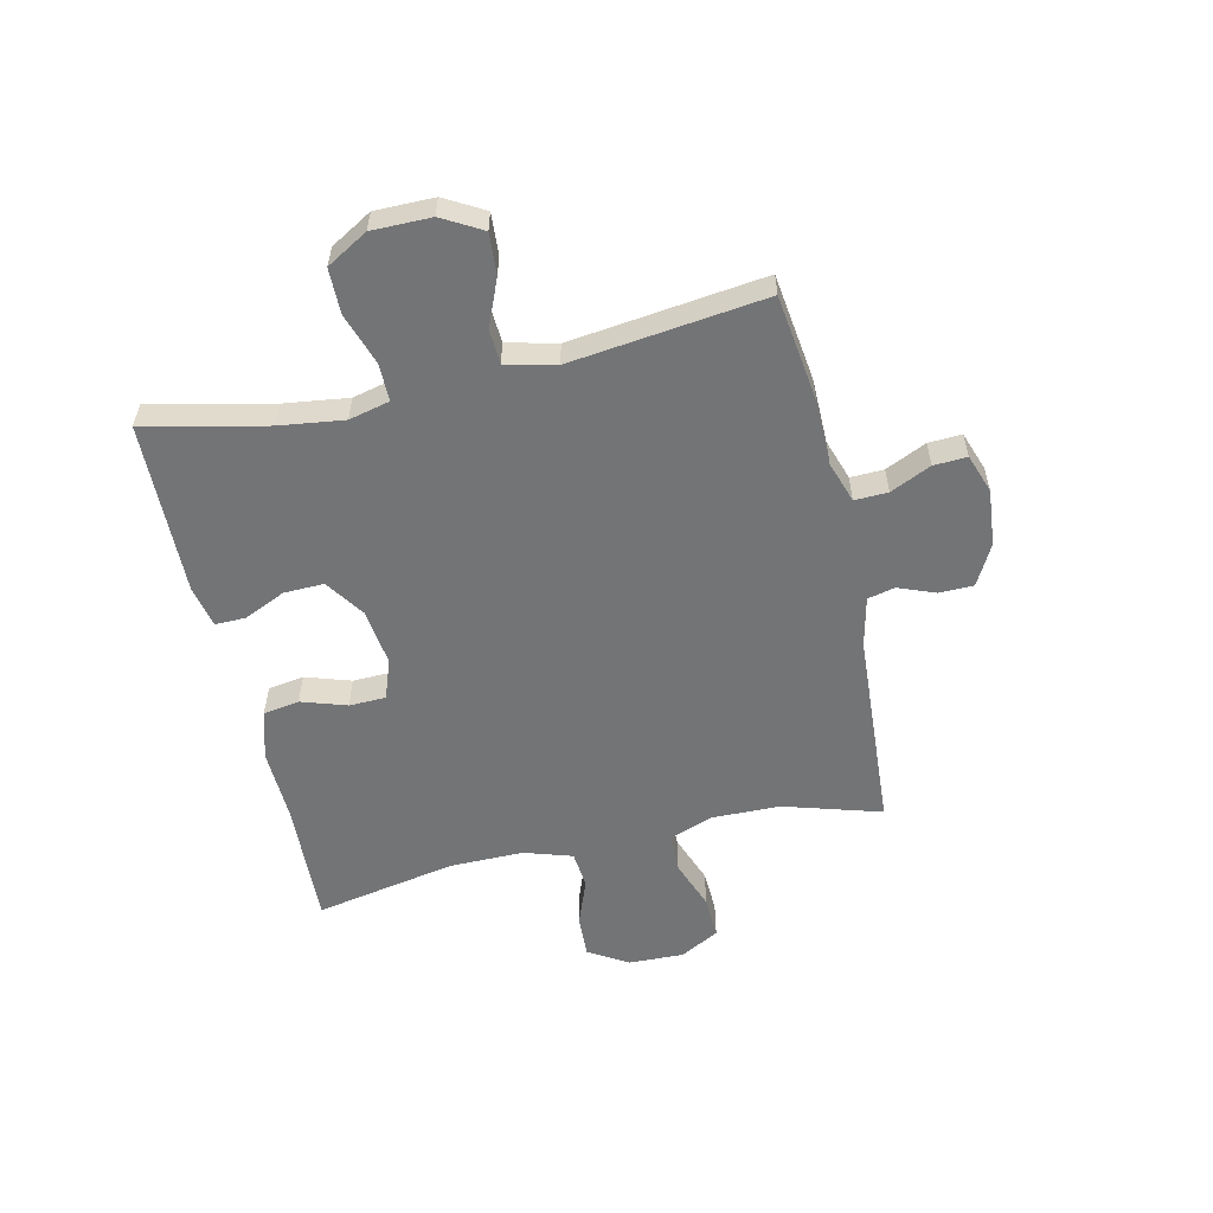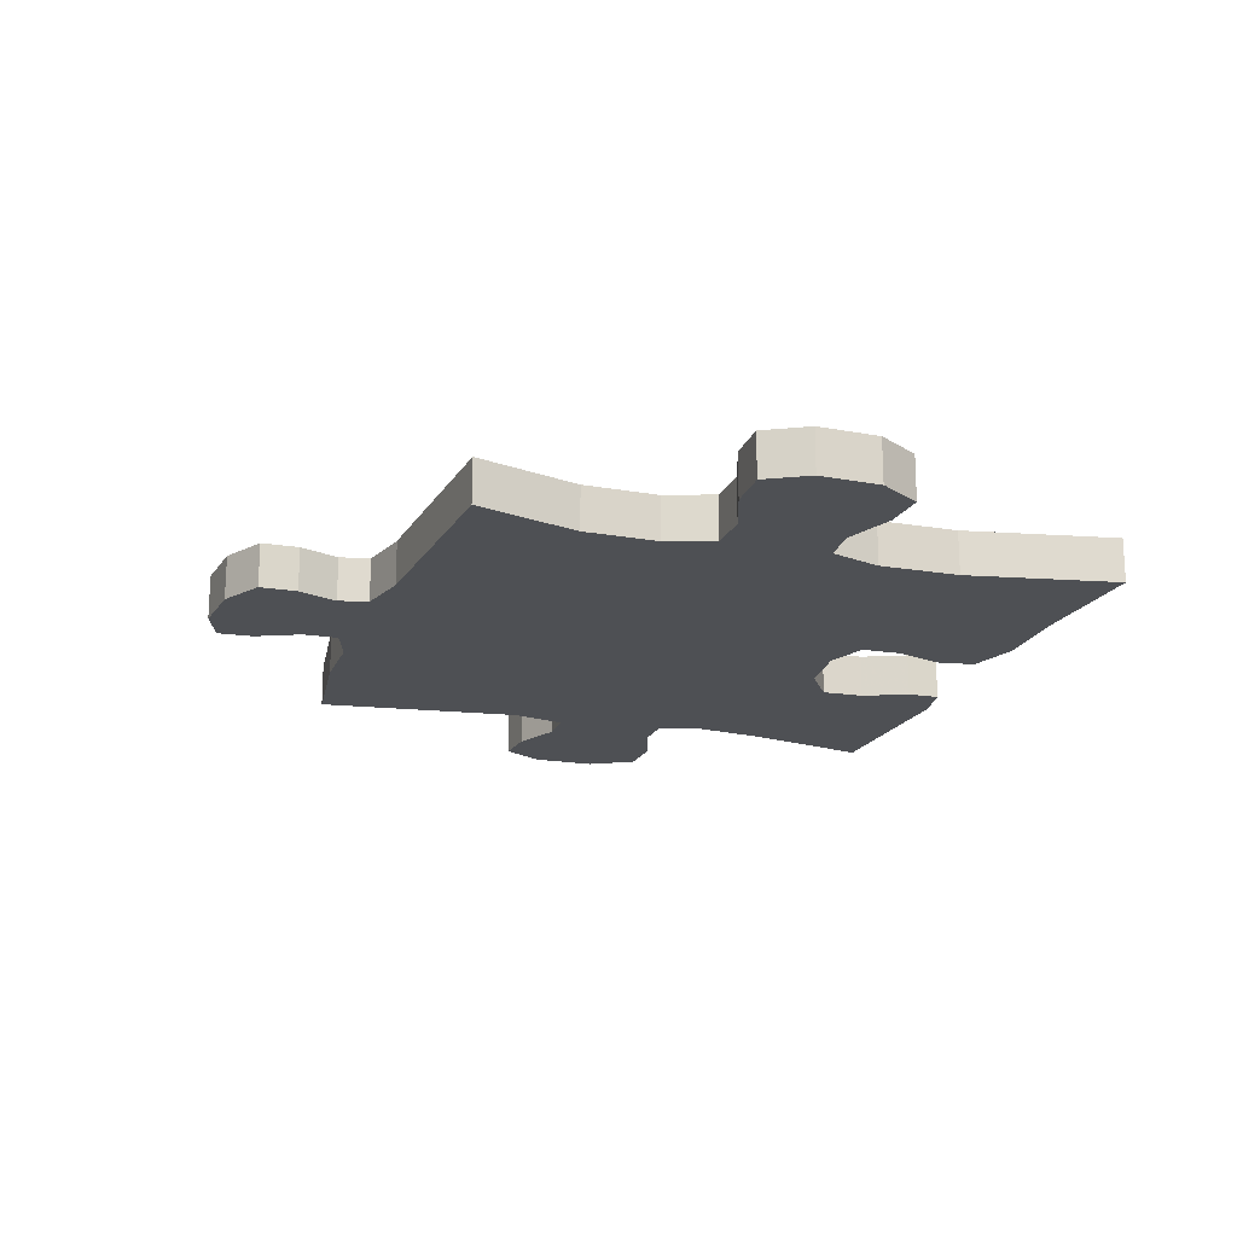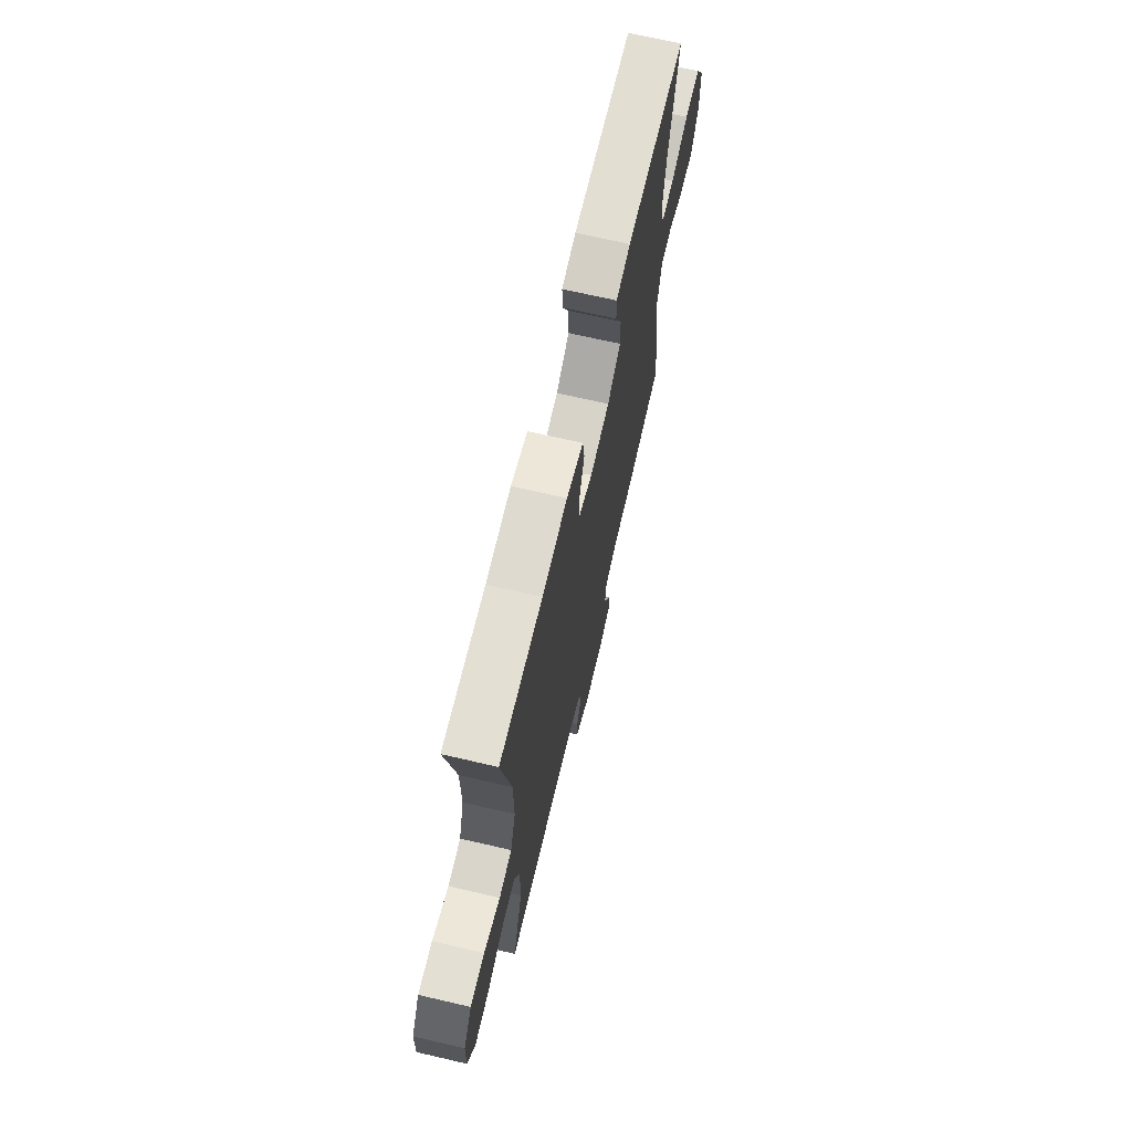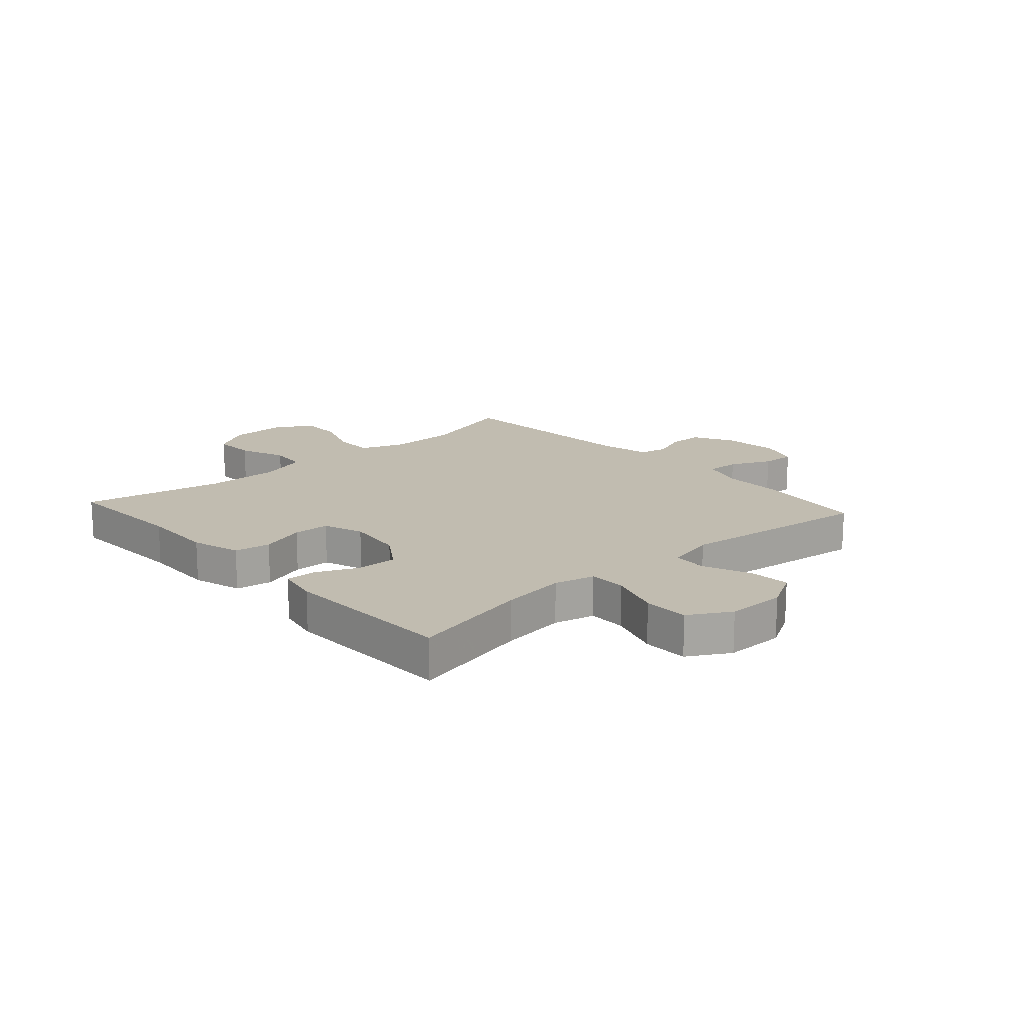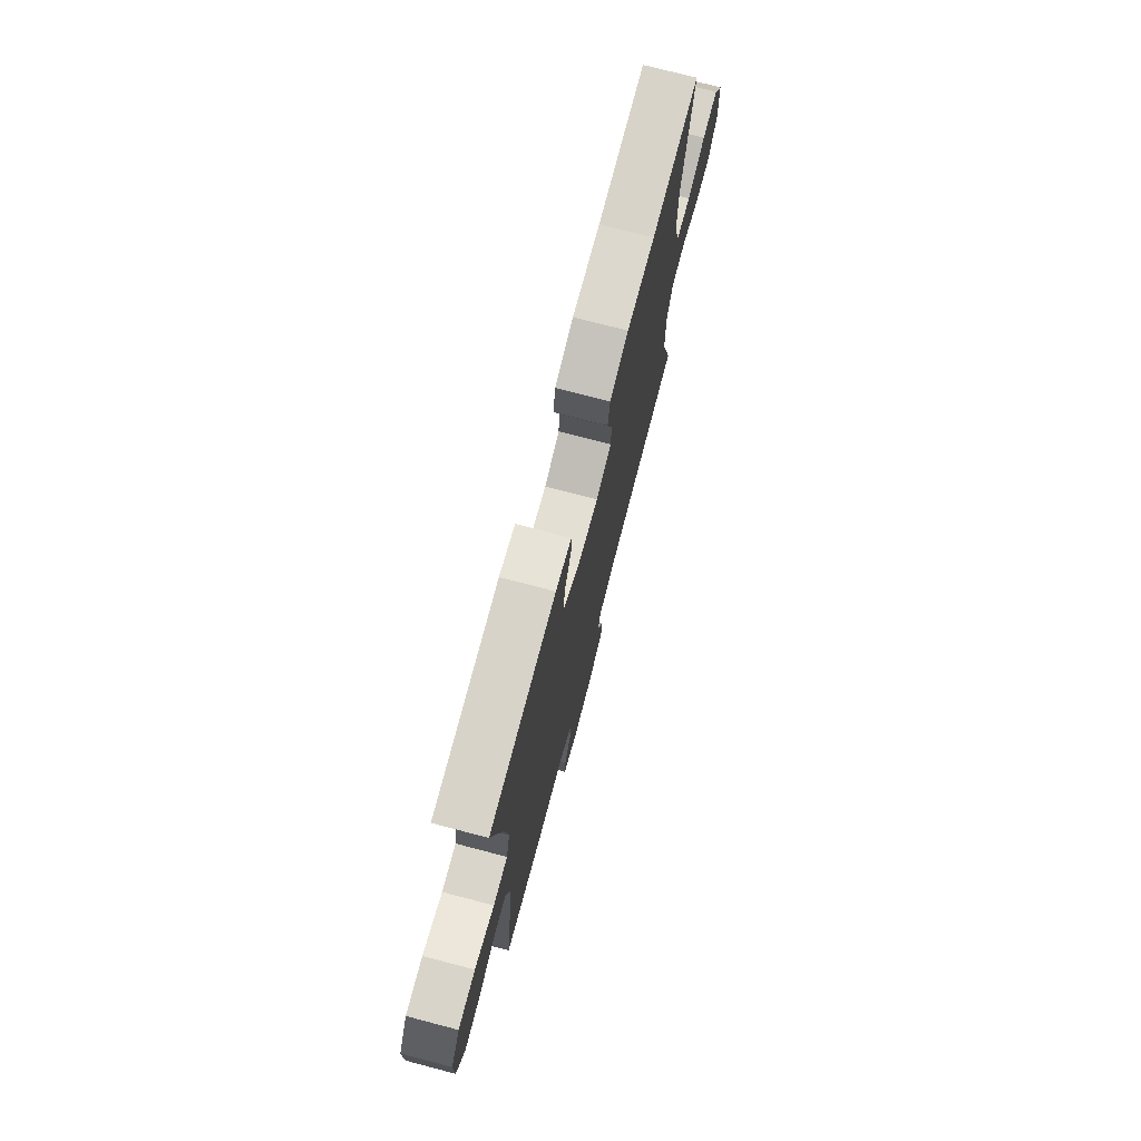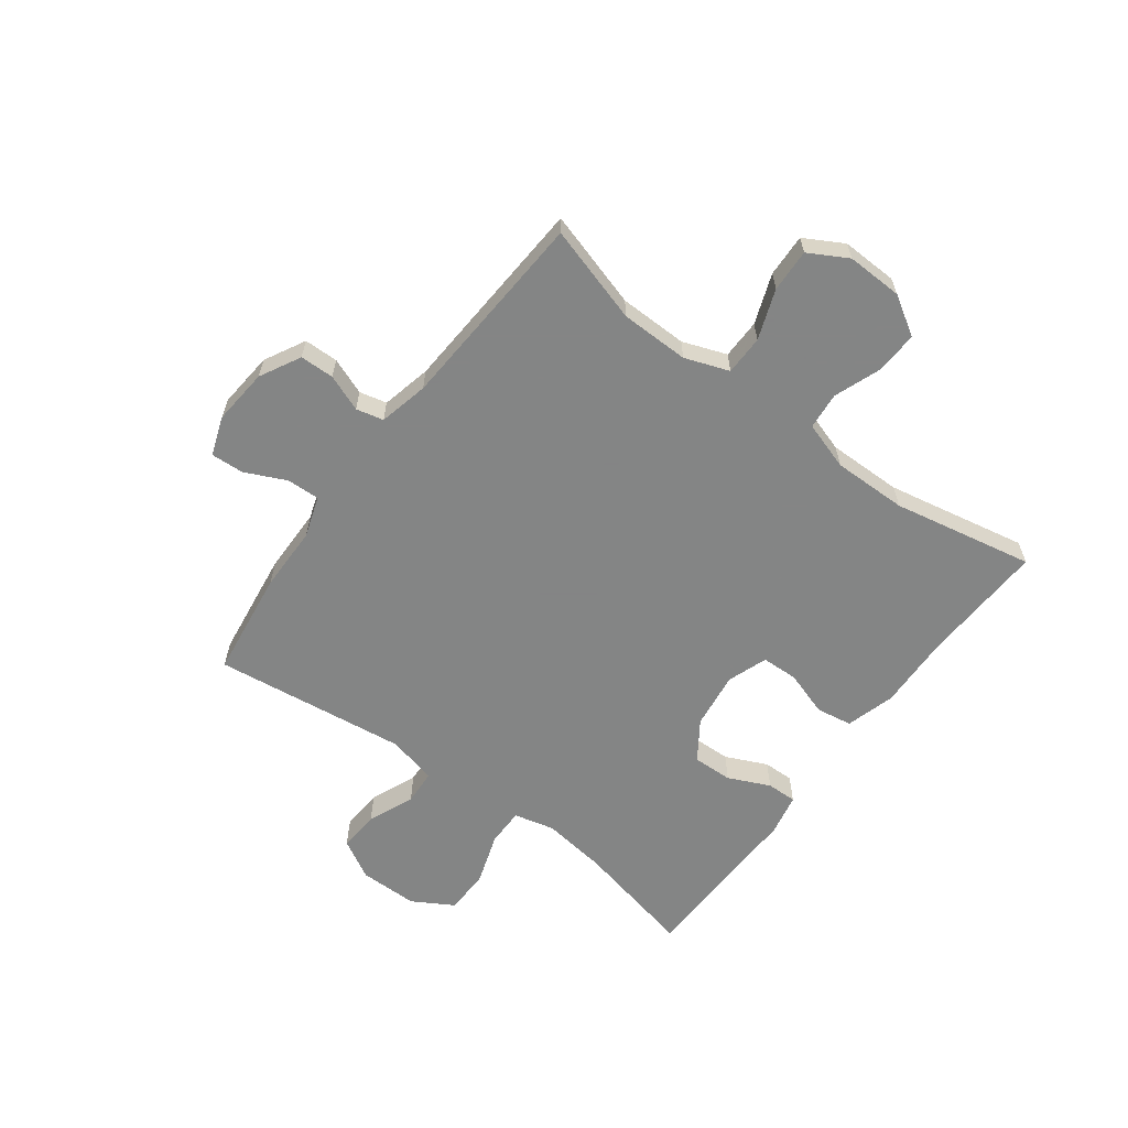
<metadata>
{"format":"obj","ext":"obj","renderer":"f3d","projection":"perspective","resolution":1024,"background":"white","views":[{"elev":-56.1,"azim":102.8,"up":"+Y"},{"elev":-18.6,"azim":-108.4,"up":"+Y"},{"elev":69.1,"azim":-76.9,"up":"+Z"},{"elev":16.5,"azim":48.0,"up":"+Y"},{"elev":74.3,"azim":104.7,"up":"+Z"},{"elev":-61.6,"azim":-126.6,"up":"+Y"}]}
</metadata>
<code>
v -0.5 0.07 -0.5
v -0.449 0.07 -0.33
v -0.447 0.07 -0.21
v -0.475 0.07 -0.133
v -0.544 0.07 -0.132
v -0.631 0.07 -0.164
v -0.706 0.07 -0.167
v -0.744 0.07 -0.099
v -0.741 0.07 -0.001
v -0.699 0.07 0.067
v -0.626 0.07 0.064
v -0.543 0.07 0.033
v -0.478 0.07 0.039
v -0.451 0.07 0.123
v -0.452 0.07 0.253
v -0.5 0.07 0.5
v -0.28 0.07 0.49
v -0.151 0.07 0.494
v -0.065 0.07 0.469
v -0.055 0.07 0.406
v -0.081 0.07 0.327
v -0.079 0.07 0.263
v -0.009 0.07 0.238
v 0.091 0.07 0.251
v 0.159 0.07 0.297
v 0.157 0.07 0.367
v 0.124 0.07 0.44
v 0.123 0.07 0.493
v 0.196 0.07 0.508
v 0.5 0.07 0.5
v 0.453 0.07 0.289
v 0.438 0.07 0.176
v 0.455 0.07 0.105
v 0.521 0.07 0.105
v 0.611 0.07 0.135
v 0.69 0.07 0.134
v 0.732 0.07 0.062
v 0.732 0.07 -0.041
v 0.693 0.07 -0.11
v 0.621 0.07 -0.105
v 0.54 0.07 -0.071
v 0.479 0.07 -0.074
v 0.458 0.07 -0.161
v 0.5 0.07 -0.5
v 0.312 0.07 -0.525
v 0.198 0.07 -0.526
v 0.126 0.07 -0.55
v 0.128 0.07 -0.608
v 0.161 0.07 -0.679
v 0.164 0.07 -0.737
v 0.096 0.07 -0.761
v -0.003 0.07 -0.752
v -0.074 0.07 -0.714
v -0.075 0.07 -0.654
v -0.05 0.07 -0.59
v -0.061 0.07 -0.542
v -0.148 0.07 -0.522
v -0.5 0 -0.5
v -0.449 0 -0.33
v -0.447 0 -0.21
v -0.475 0 -0.133
v -0.544 0 -0.132
v -0.631 0 -0.164
v -0.706 0 -0.167
v -0.744 0 -0.099
v -0.741 0 -0.001
v -0.699 0 0.067
v -0.626 0 0.064
v -0.543 0 0.033
v -0.478 0 0.039
v -0.451 0 0.123
v -0.452 0 0.253
v -0.5 0 0.5
v -0.28 0 0.49
v -0.151 0 0.494
v -0.065 0 0.469
v -0.055 0 0.406
v -0.081 0 0.327
v -0.079 0 0.263
v -0.009 0 0.238
v 0.091 0 0.251
v 0.159 0 0.297
v 0.157 0 0.367
v 0.124 0 0.44
v 0.123 0 0.493
v 0.196 0 0.508
v 0.5 0 0.5
v 0.453 0 0.289
v 0.438 0 0.176
v 0.455 0 0.105
v 0.521 0 0.105
v 0.611 0 0.135
v 0.69 0 0.134
v 0.732 0 0.062
v 0.732 0 -0.041
v 0.693 0 -0.11
v 0.621 0 -0.105
v 0.54 0 -0.071
v 0.479 0 -0.074
v 0.458 0 -0.161
v 0.5 0 -0.5
v 0.312 0 -0.525
v 0.198 0 -0.526
v 0.126 0 -0.55
v 0.128 0 -0.608
v 0.161 0 -0.679
v 0.164 0 -0.737
v 0.096 0 -0.761
v -0.003 0 -0.752
v -0.074 0 -0.714
v -0.075 0 -0.654
v -0.05 0 -0.59
v -0.061 0 -0.542
v -0.148 0 -0.522
f 53 54 55
f 52 53 55
f 51 52 55
f 50 51 55
f 49 50 55
f 48 49 55
f 47 48 55 56
f 46 47 56 57
f 57 1 2
f 46 57 2
f 45 46 2
f 44 45 2
f 43 44 2
f 39 40 41
f 38 39 41
f 37 38 41
f 36 37 41
f 35 36 41
f 34 35 41
f 33 34 41 42
f 43 2 3
f 42 43 3
f 33 42 3
f 32 33 3
f 29 30 31
f 28 29 31
f 27 28 31
f 26 27 31
f 25 26 31 32
f 19 20 21
f 18 19 21
f 17 18 21
f 17 21 22
f 16 17 22
f 15 16 22
f 14 15 22 23
f 10 11 12
f 9 10 12
f 8 9 12
f 7 8 12
f 6 7 12
f 5 6 12
f 4 5 12 13
f 32 3 4
f 25 32 4
f 24 25 4
f 14 23 24
f 13 14 24
f 4 13 24
f 112 111 110
f 112 110 109
f 112 109 108
f 112 108 107
f 112 107 106
f 112 106 105
f 113 112 105 104
f 114 113 104 103
f 59 58 114
f 59 114 103
f 59 103 102
f 59 102 101
f 59 101 100
f 98 97 96
f 98 96 95
f 98 95 94
f 98 94 93
f 98 93 92
f 98 92 91
f 99 98 91 90
f 60 59 100
f 60 100 99
f 60 99 90
f 60 90 89
f 88 87 86
f 88 86 85
f 88 85 84
f 88 84 83
f 89 88 83 82
f 78 77 76
f 78 76 75
f 78 75 74
f 79 78 74
f 79 74 73
f 79 73 72
f 80 79 72 71
f 69 68 67
f 69 67 66
f 69 66 65
f 69 65 64
f 69 64 63
f 69 63 62
f 70 69 62 61
f 61 60 89
f 61 89 82
f 61 82 81
f 81 80 71
f 81 71 70
f 81 70 61
f 1 58 59 2
f 2 59 60 3
f 3 60 61 4
f 4 61 62 5
f 5 62 63 6
f 6 63 64 7
f 7 64 65 8
f 8 65 66 9
f 9 66 67 10
f 10 67 68 11
f 11 68 69 12
f 12 69 70 13
f 13 70 71 14
f 14 71 72 15
f 15 72 73 16
f 16 73 74 17
f 17 74 75 18
f 18 75 76 19
f 19 76 77 20
f 20 77 78 21
f 21 78 79 22
f 22 79 80 23
f 23 80 81 24
f 24 81 82 25
f 25 82 83 26
f 26 83 84 27
f 27 84 85 28
f 28 85 86 29
f 29 86 87 30
f 30 87 88 31
f 31 88 89 32
f 32 89 90 33
f 33 90 91 34
f 34 91 92 35
f 35 92 93 36
f 36 93 94 37
f 37 94 95 38
f 38 95 96 39
f 39 96 97 40
f 40 97 98 41
f 41 98 99 42
f 42 99 100 43
f 43 100 101 44
f 44 101 102 45
f 45 102 103 46
f 46 103 104 47
f 47 104 105 48
f 48 105 106 49
f 49 106 107 50
f 50 107 108 51
f 51 108 109 52
f 52 109 110 53
f 53 110 111 54
f 54 111 112 55
f 55 112 113 56
f 56 113 114 57
f 57 114 58 1

</code>
